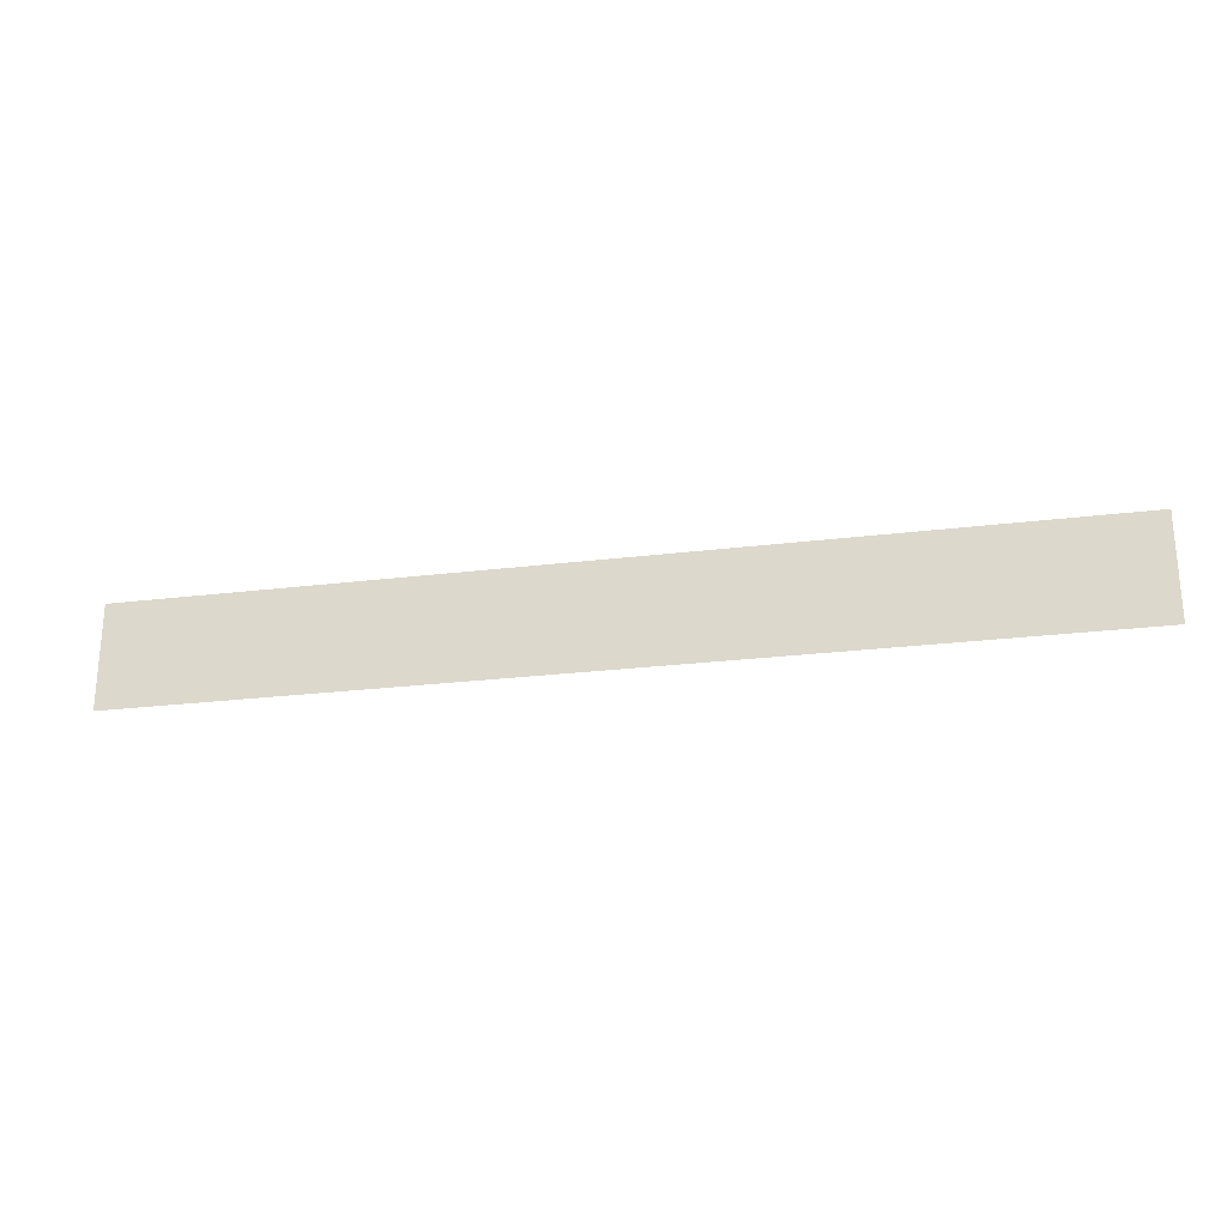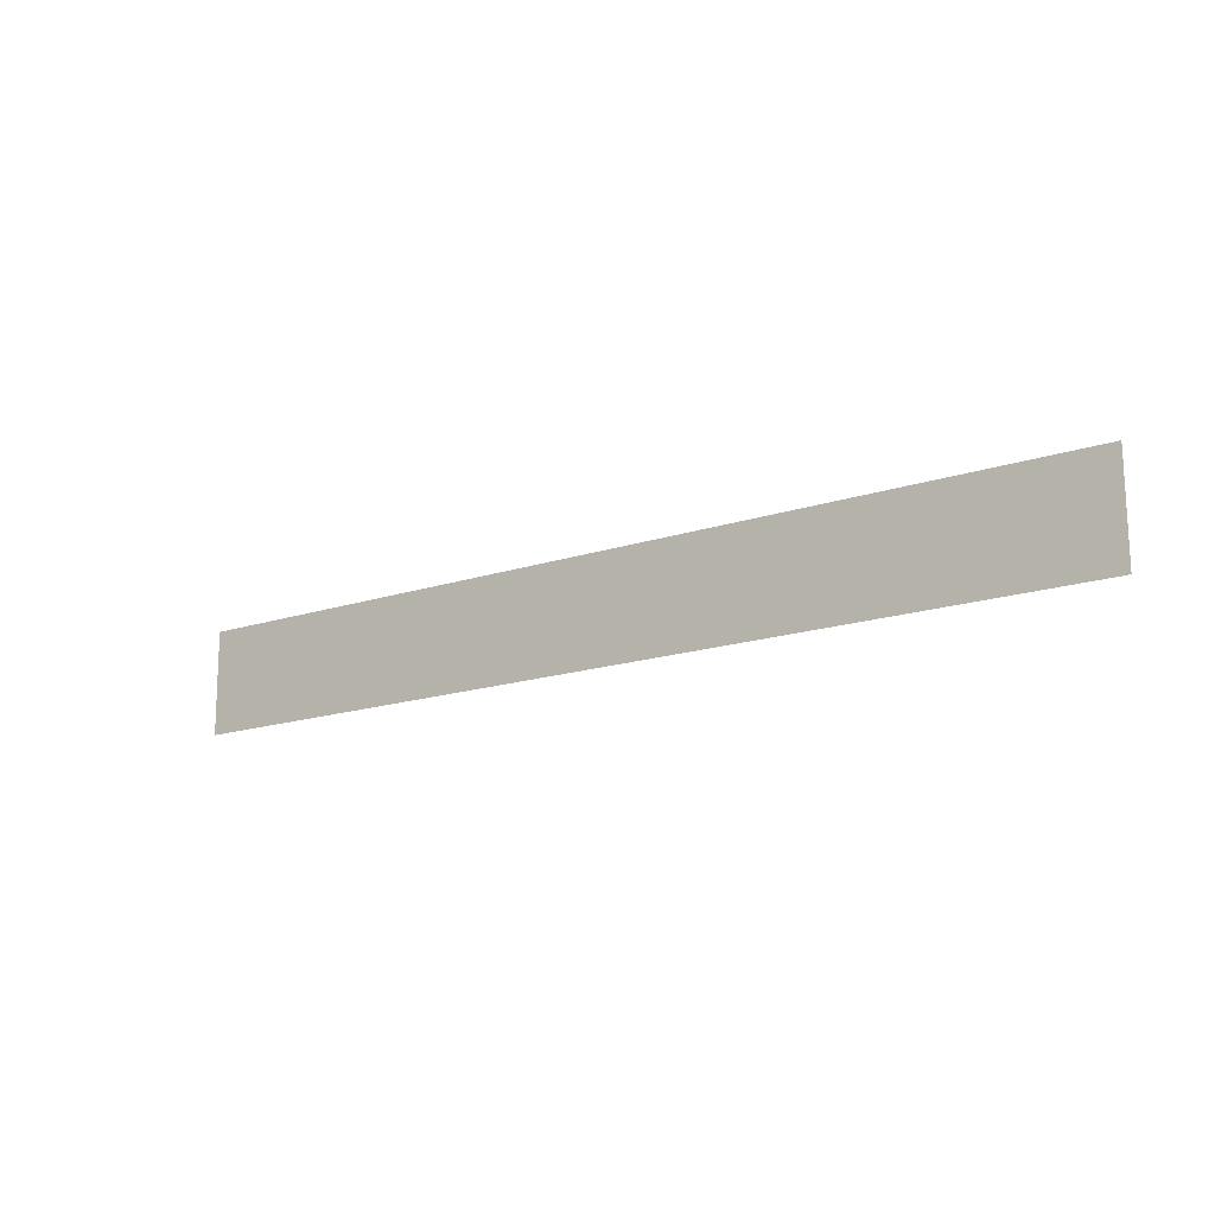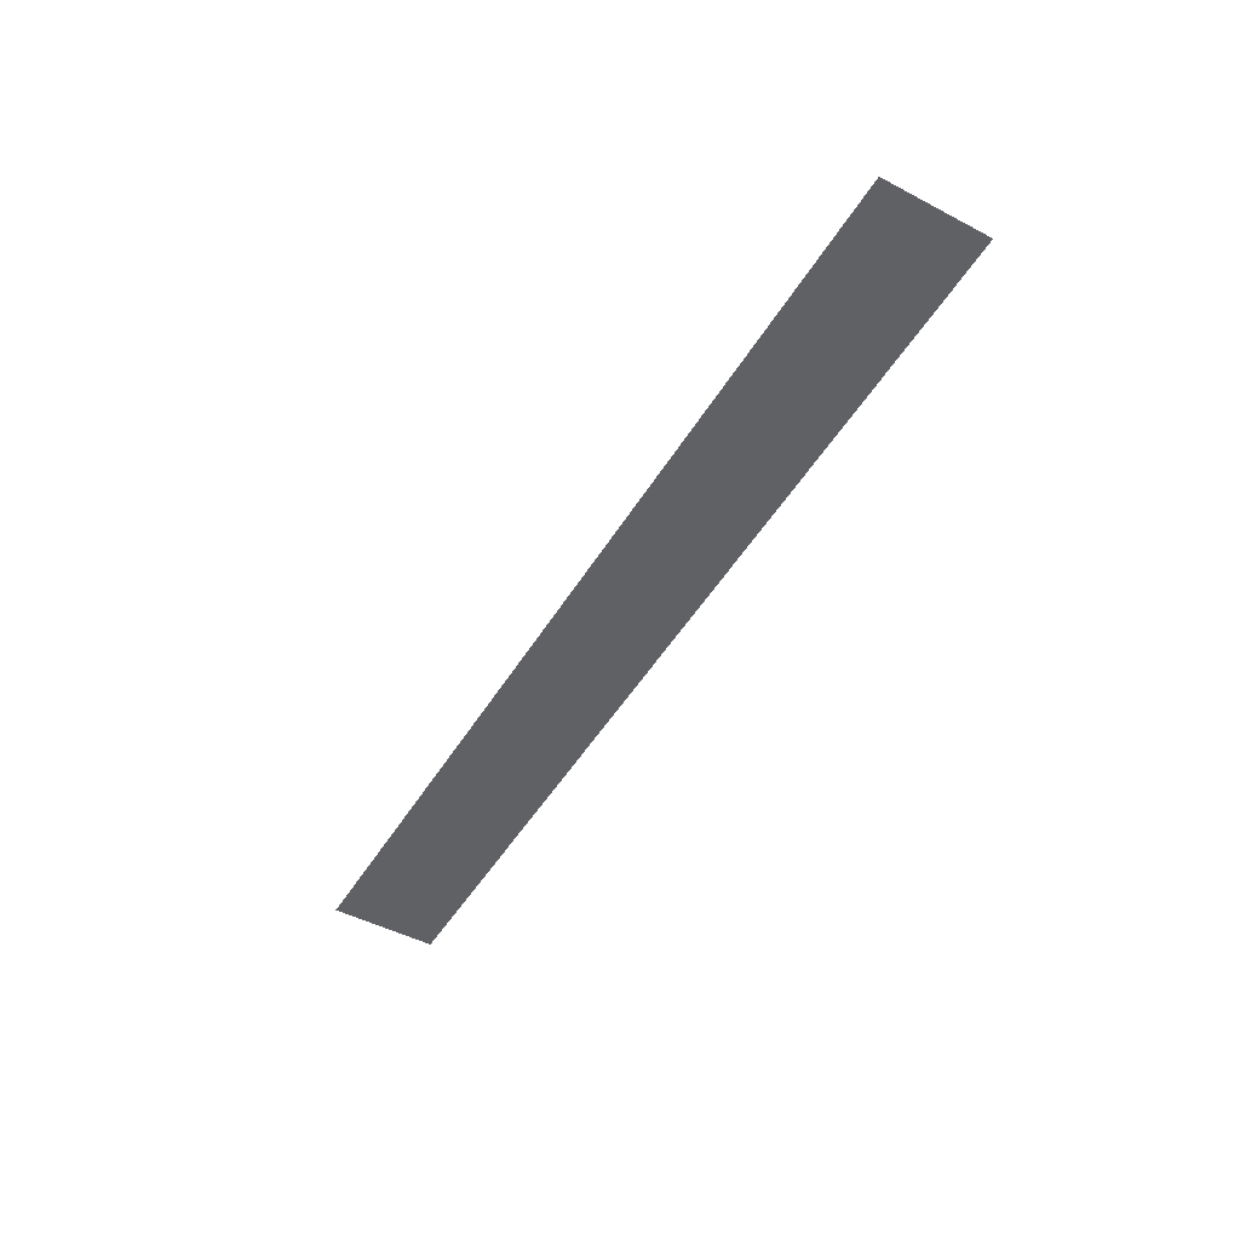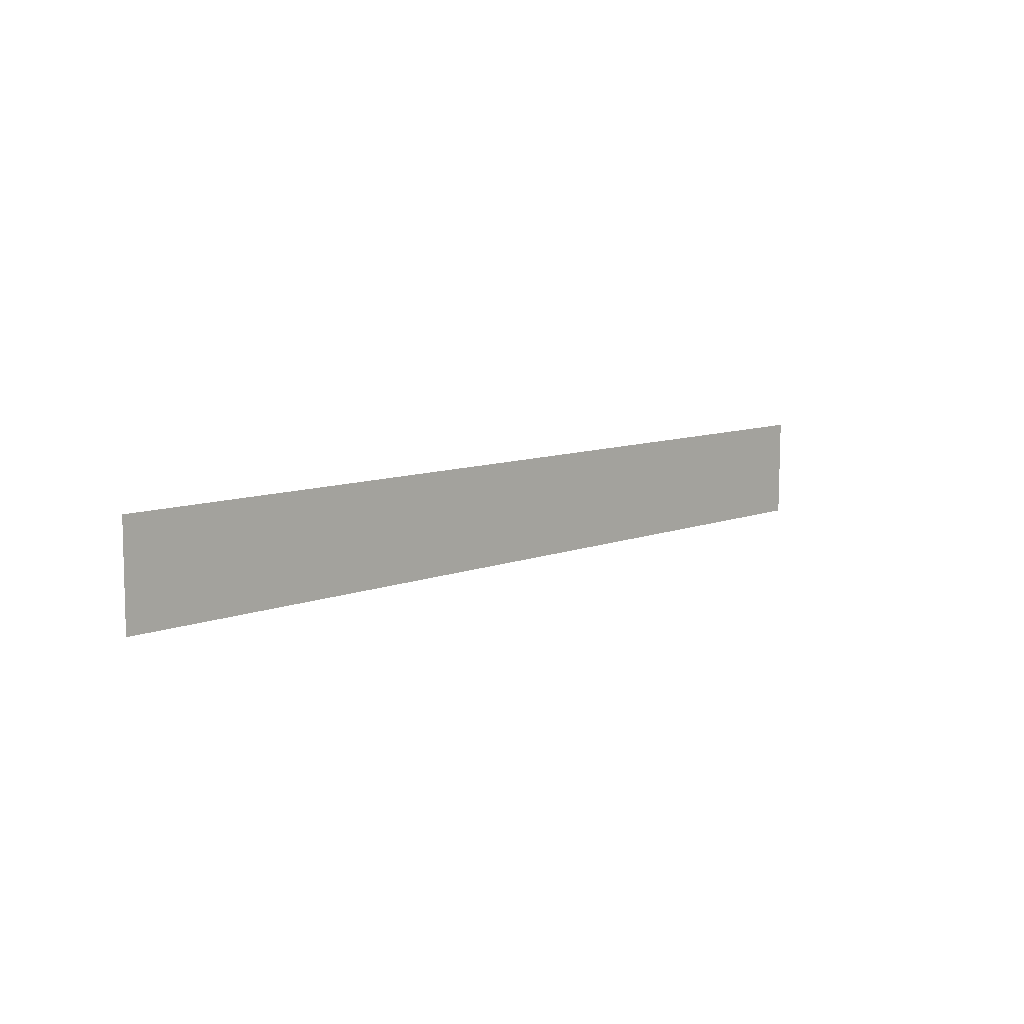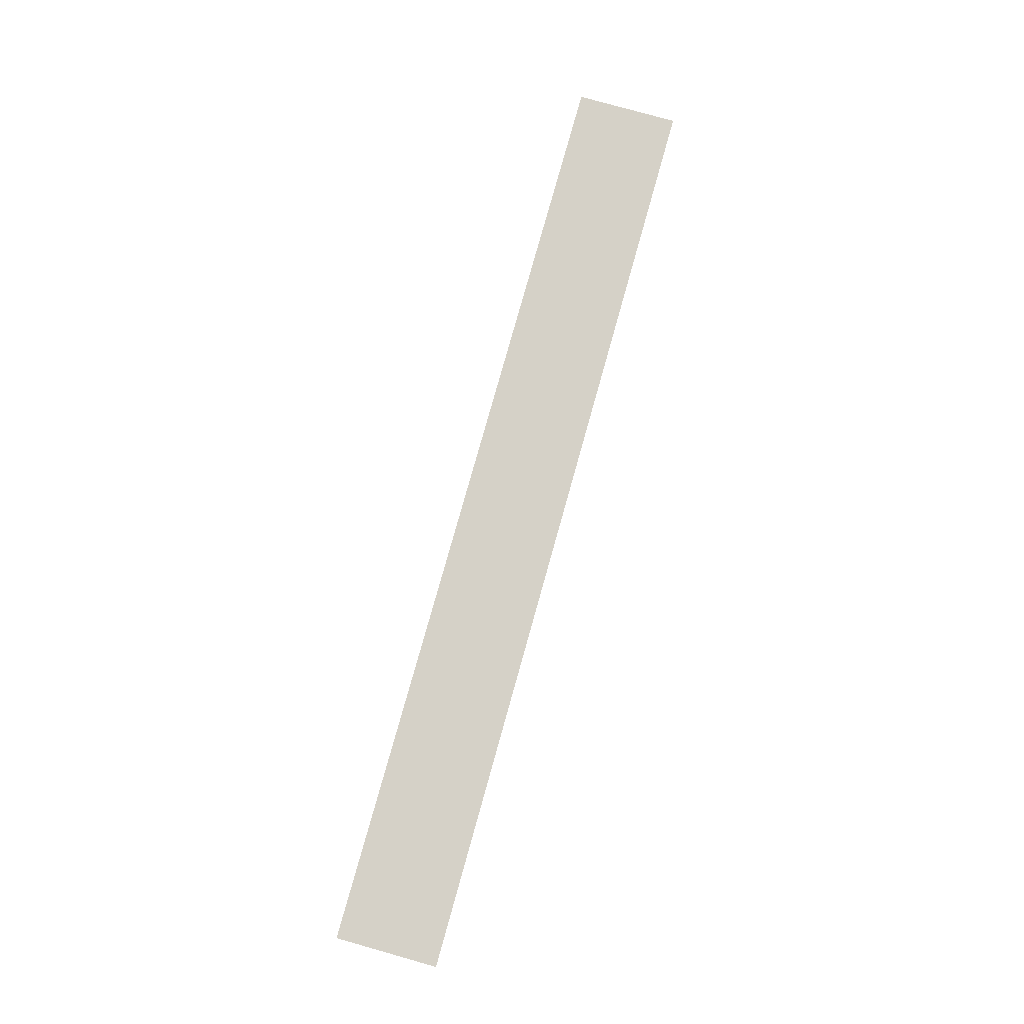
<metadata>
{"format":"obj","ext":"obj","renderer":"f3d","projection":"perspective","resolution":1024,"background":"white","views":[{"elev":-24.5,"azim":-168.5,"up":"+Z"},{"elev":-16.1,"azim":35.0,"up":"+Z"},{"elev":-49.2,"azim":59.8,"up":"+Y"},{"elev":9.1,"azim":-46.3,"up":"+Z"},{"elev":79.7,"azim":105.7,"up":"+Y"}]}
</metadata>
<code>
o mesh88/mesh88-geometry#mesh88-geometry
v 0.1846 -0.1301 0.02777
v 0.1794 -0.1301 0.02834
v 0.1794 -0.1301 0.02777
v 0.1846 -0.1301 0.02834
f 1 2 3
f 2 1 4
f 3 2 1
f 4 1 2

</code>
